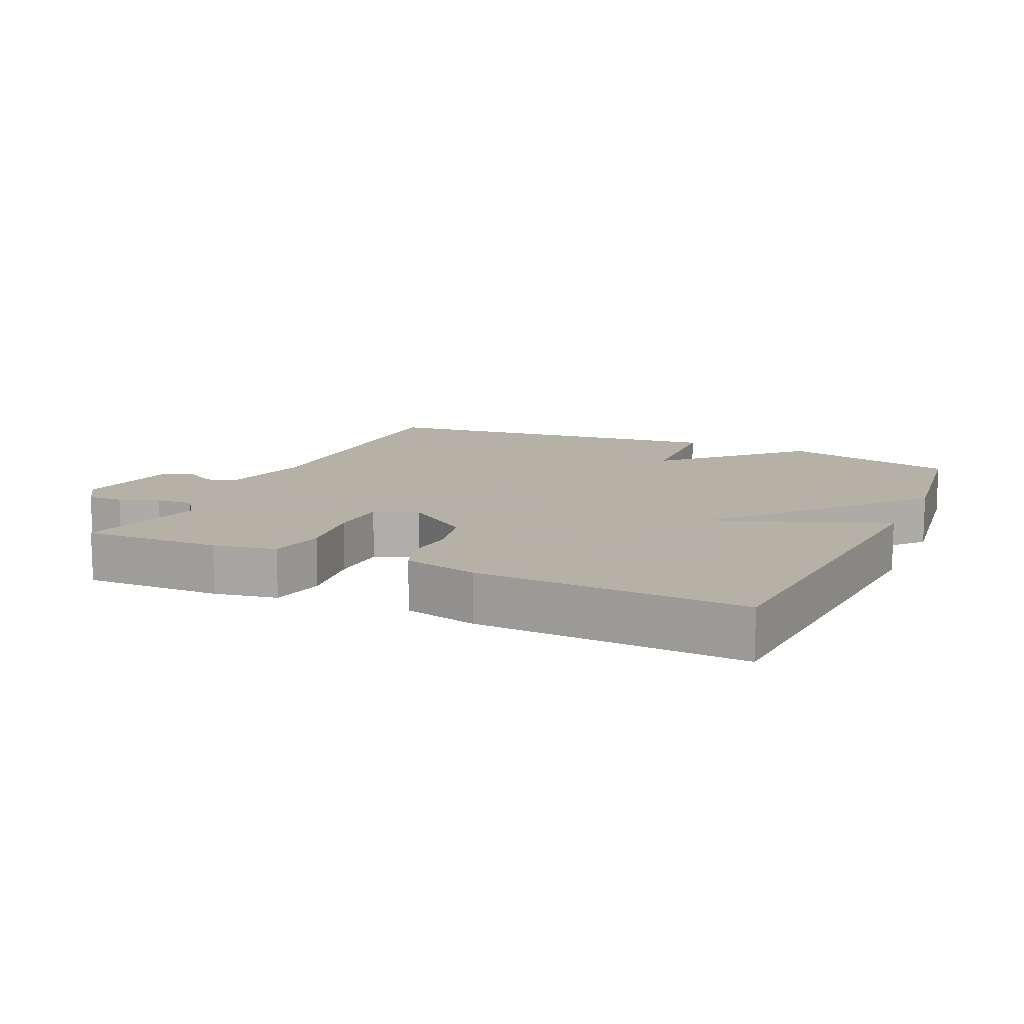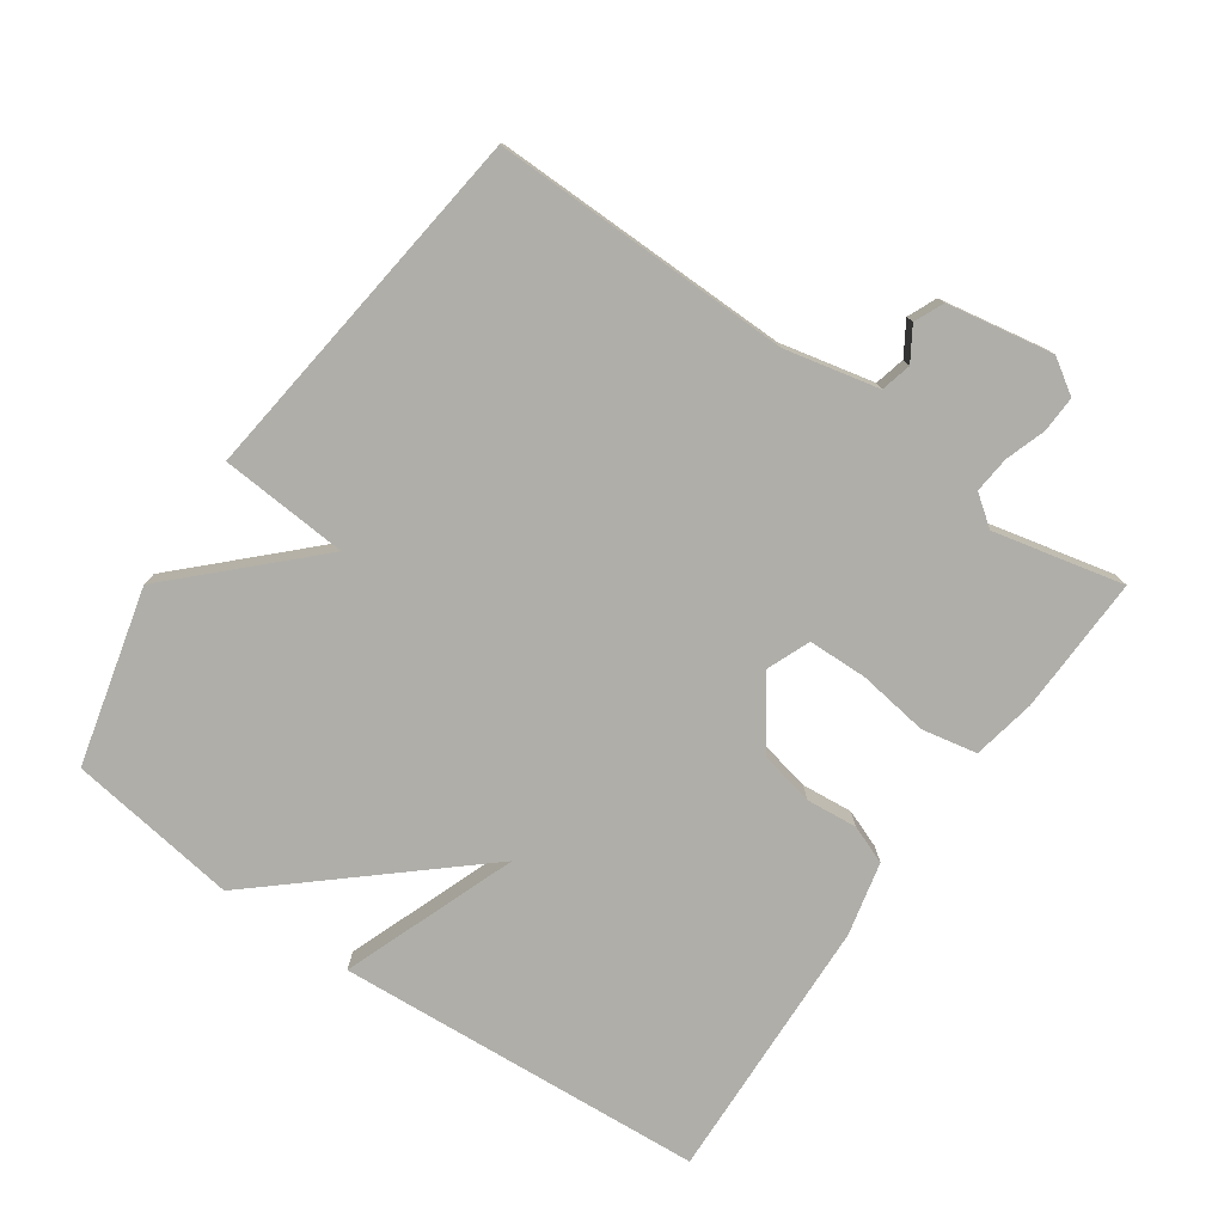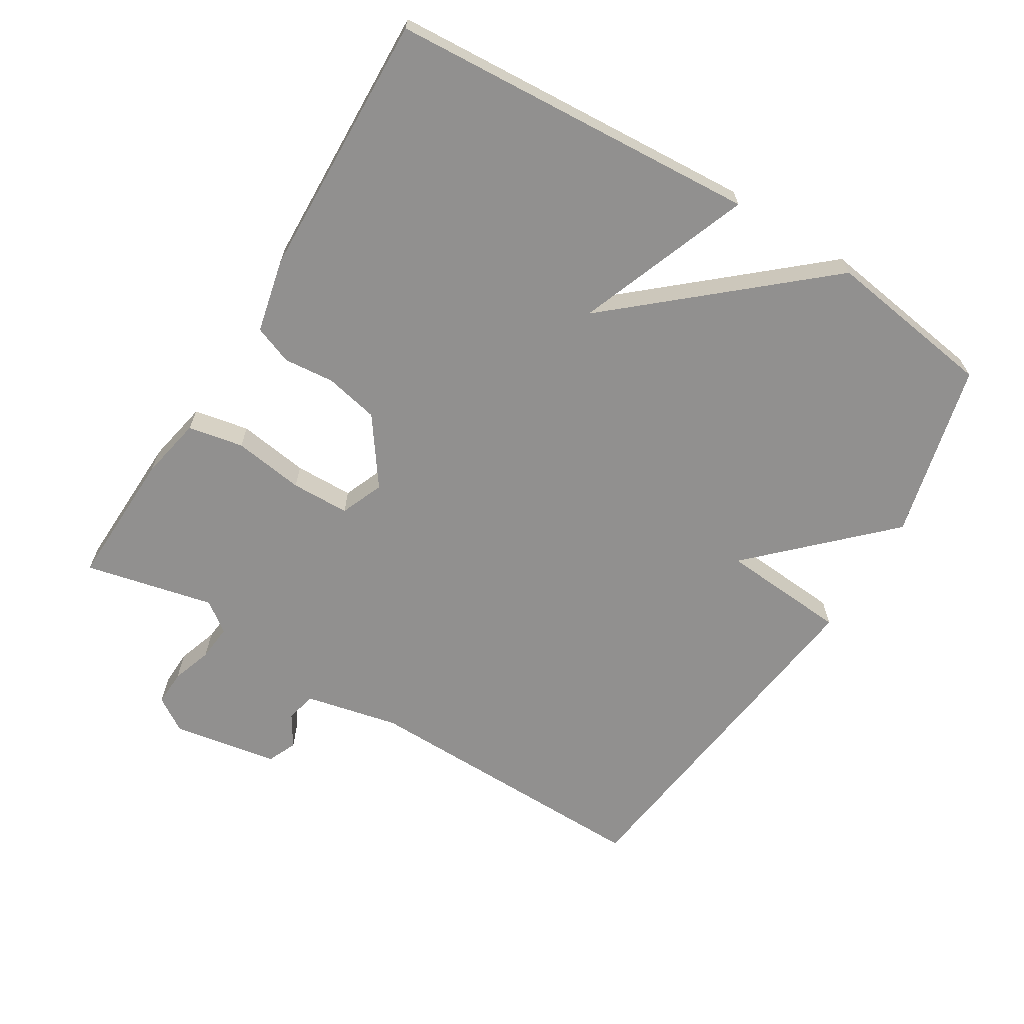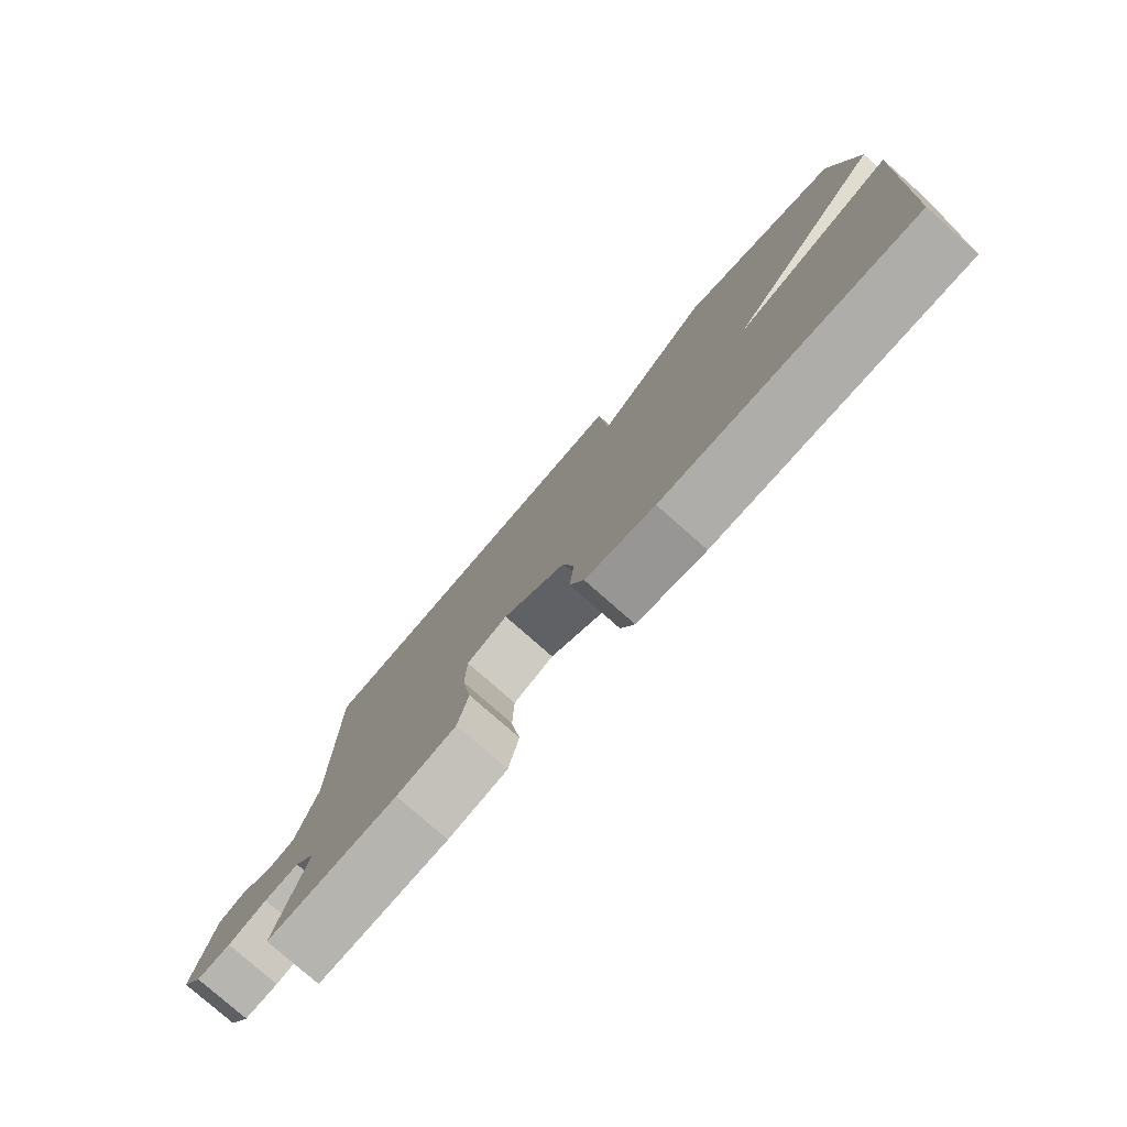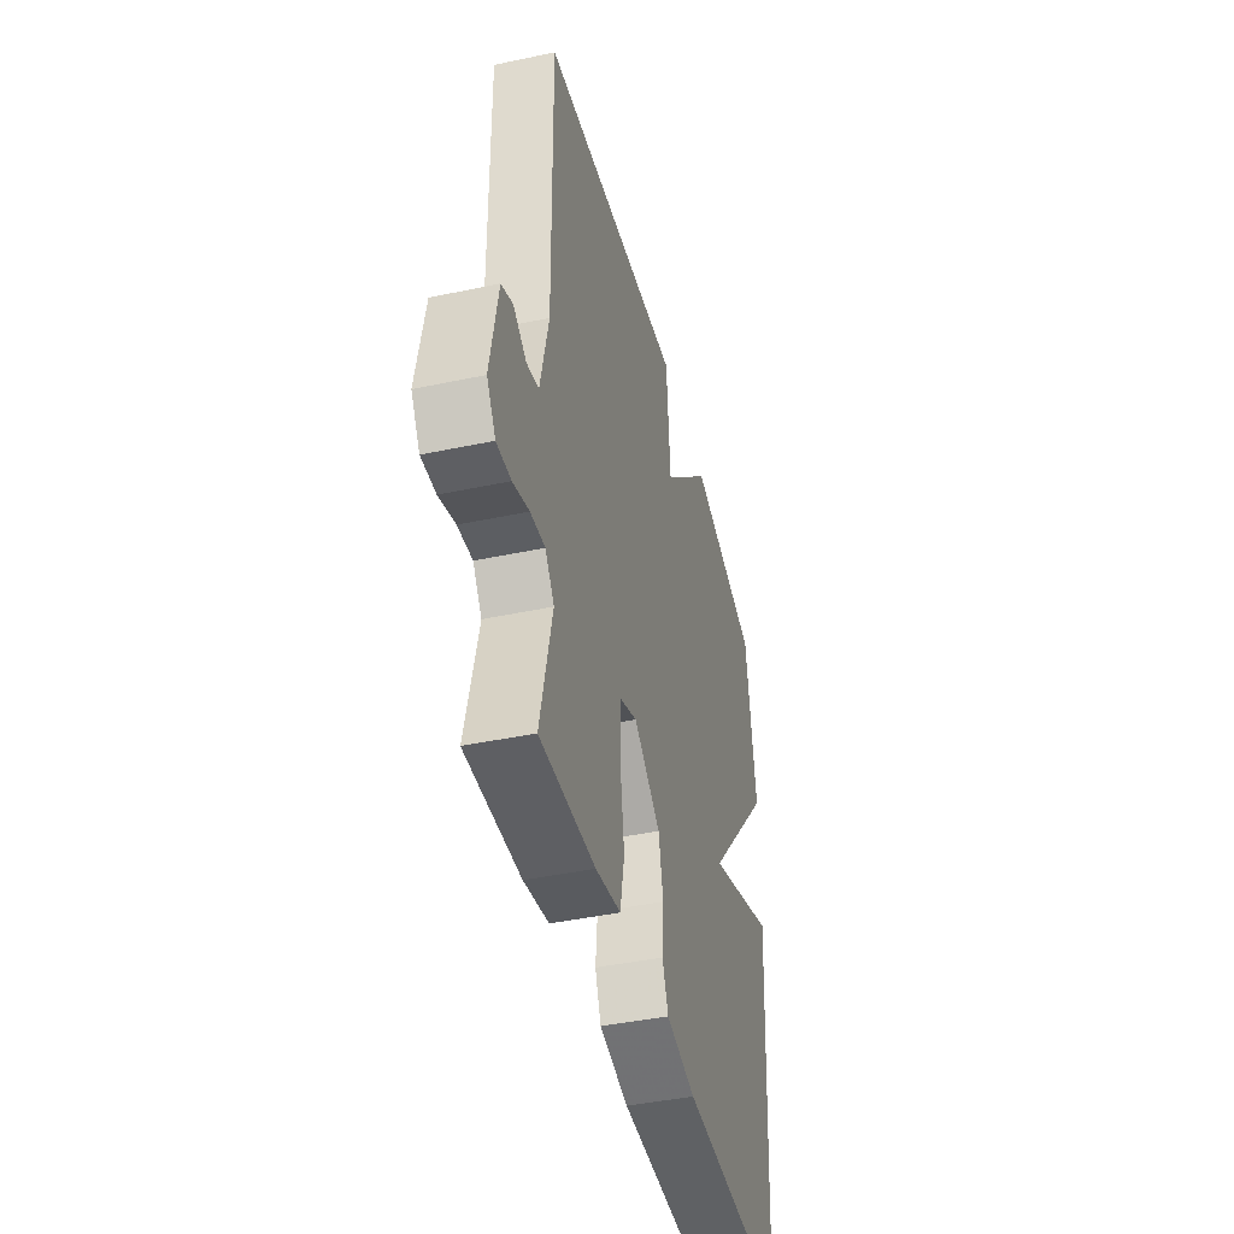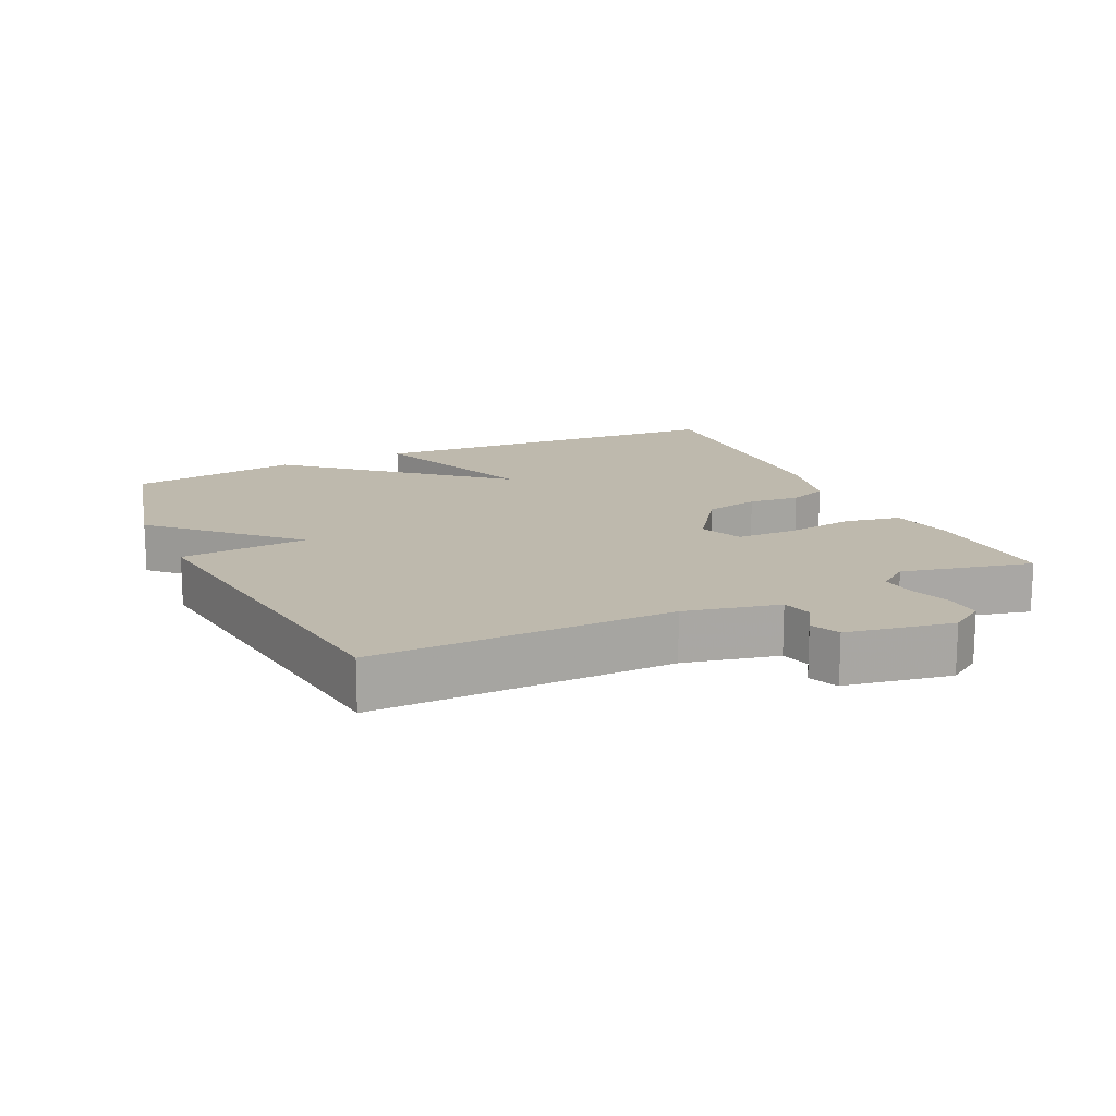
<metadata>
{"format":"obj","ext":"obj","renderer":"f3d","projection":"perspective","resolution":1024,"background":"white","views":[{"elev":12.1,"azim":-155.3,"up":"+Y"},{"elev":-77.5,"azim":55.2,"up":"+Y"},{"elev":-65.7,"azim":-121.6,"up":"+Y"},{"elev":-79.2,"azim":-131.3,"up":"+Z"},{"elev":-43.2,"azim":104.1,"up":"+Z"},{"elev":15.3,"azim":64.8,"up":"+Y"}]}
</metadata>
<code>
v 0.5 0.07 0.5
v 0.494 0.07 0.057
v 0.525 0.07 -0.082
v 0.57 0.07 -0.093
v 0.618 0.07 -0.063
v 0.661 0.07 -0.082
v 0.689 0.07 -0.239
v 0.656 0.07 -0.29
v 0.603 0.07 -0.288
v 0.543 0.07 -0.268
v 0.489 0.07 -0.263
v 0.456 0.07 -0.308
v 0.5 0.07 -0.5
v 0.296 0.07 -0.494
v 0.203 0.07 -0.476
v 0.187 0.07 -0.394
v 0.202 0.07 -0.289
v 0.2 0.07 -0.202
v 0.136 0.07 -0.176
v 0.037 0.07 -0.247
v 0.02 0.07 -0.327
v 0.027 0.07 -0.403
v 0.005 0.07 -0.46
v -0.104 0.07 -0.485
v -0.5 0.07 -0.5
v -0.536 0.07 0.048
v -0.278 0.07 -0.049
v -0.536 0.07 0.248
v -0.5 0.07 0.5
v -0.239 0.07 0.565
v -0.053 0.07 0.376
v -0.039 0.07 0.565
v 0.5 0 0.5
v 0.494 0 0.057
v 0.525 0 -0.082
v 0.57 0 -0.093
v 0.618 0 -0.063
v 0.661 0 -0.082
v 0.689 0 -0.239
v 0.656 0 -0.29
v 0.603 0 -0.288
v 0.543 0 -0.268
v 0.489 0 -0.263
v 0.456 0 -0.308
v 0.5 0 -0.5
v 0.296 0 -0.494
v 0.203 0 -0.476
v 0.187 0 -0.394
v 0.202 0 -0.289
v 0.2 0 -0.202
v 0.136 0 -0.176
v 0.037 0 -0.247
v 0.02 0 -0.327
v 0.027 0 -0.403
v 0.005 0 -0.46
v -0.104 0 -0.485
v -0.5 0 -0.5
v -0.536 0 0.048
v -0.278 0 -0.049
v -0.536 0 0.248
v -0.5 0 0.5
v -0.239 0 0.565
v -0.053 0 0.376
v -0.039 0 0.565
f 31 32 1 2
f 29 30 31
f 28 29 31
f 27 28 31
f 27 31 2 3
f 25 26 27
f 24 25 27
f 23 24 27
f 22 23 27
f 21 22 27
f 20 21 27
f 19 20 27
f 19 27 3 4
f 18 19 4
f 17 18 4
f 15 16 17
f 14 15 17
f 13 14 17
f 12 13 17
f 11 12 17 4
f 5 6 7
f 4 5 7
f 11 4 7
f 10 11 7
f 7 8 9 10
f 34 33 64 63
f 63 62 61
f 63 61 60
f 63 60 59
f 35 34 63 59
f 59 58 57
f 59 57 56
f 59 56 55
f 59 55 54
f 59 54 53
f 59 53 52
f 59 52 51
f 36 35 59 51
f 36 51 50
f 36 50 49
f 49 48 47
f 49 47 46
f 49 46 45
f 49 45 44
f 36 49 44 43
f 39 38 37
f 39 37 36
f 39 36 43
f 39 43 42
f 42 41 40 39
f 1 33 34 2
f 2 34 35 3
f 3 35 36 4
f 4 36 37 5
f 5 37 38 6
f 6 38 39 7
f 7 39 40 8
f 8 40 41 9
f 9 41 42 10
f 10 42 43 11
f 11 43 44 12
f 12 44 45 13
f 13 45 46 14
f 14 46 47 15
f 15 47 48 16
f 16 48 49 17
f 17 49 50 18
f 18 50 51 19
f 19 51 52 20
f 20 52 53 21
f 21 53 54 22
f 22 54 55 23
f 23 55 56 24
f 24 56 57 25
f 25 57 58 26
f 26 58 59 27
f 27 59 60 28
f 28 60 61 29
f 29 61 62 30
f 30 62 63 31
f 31 63 64 32
f 32 64 33 1

</code>
